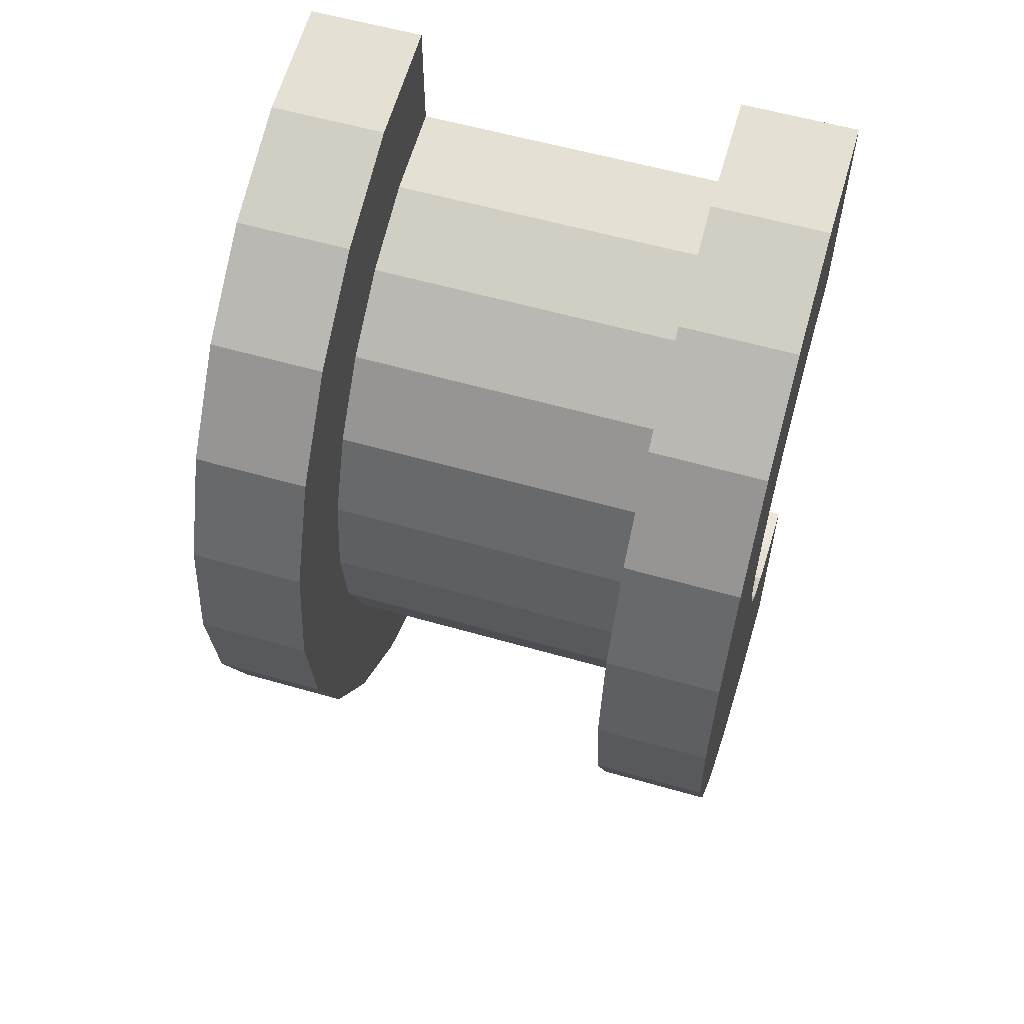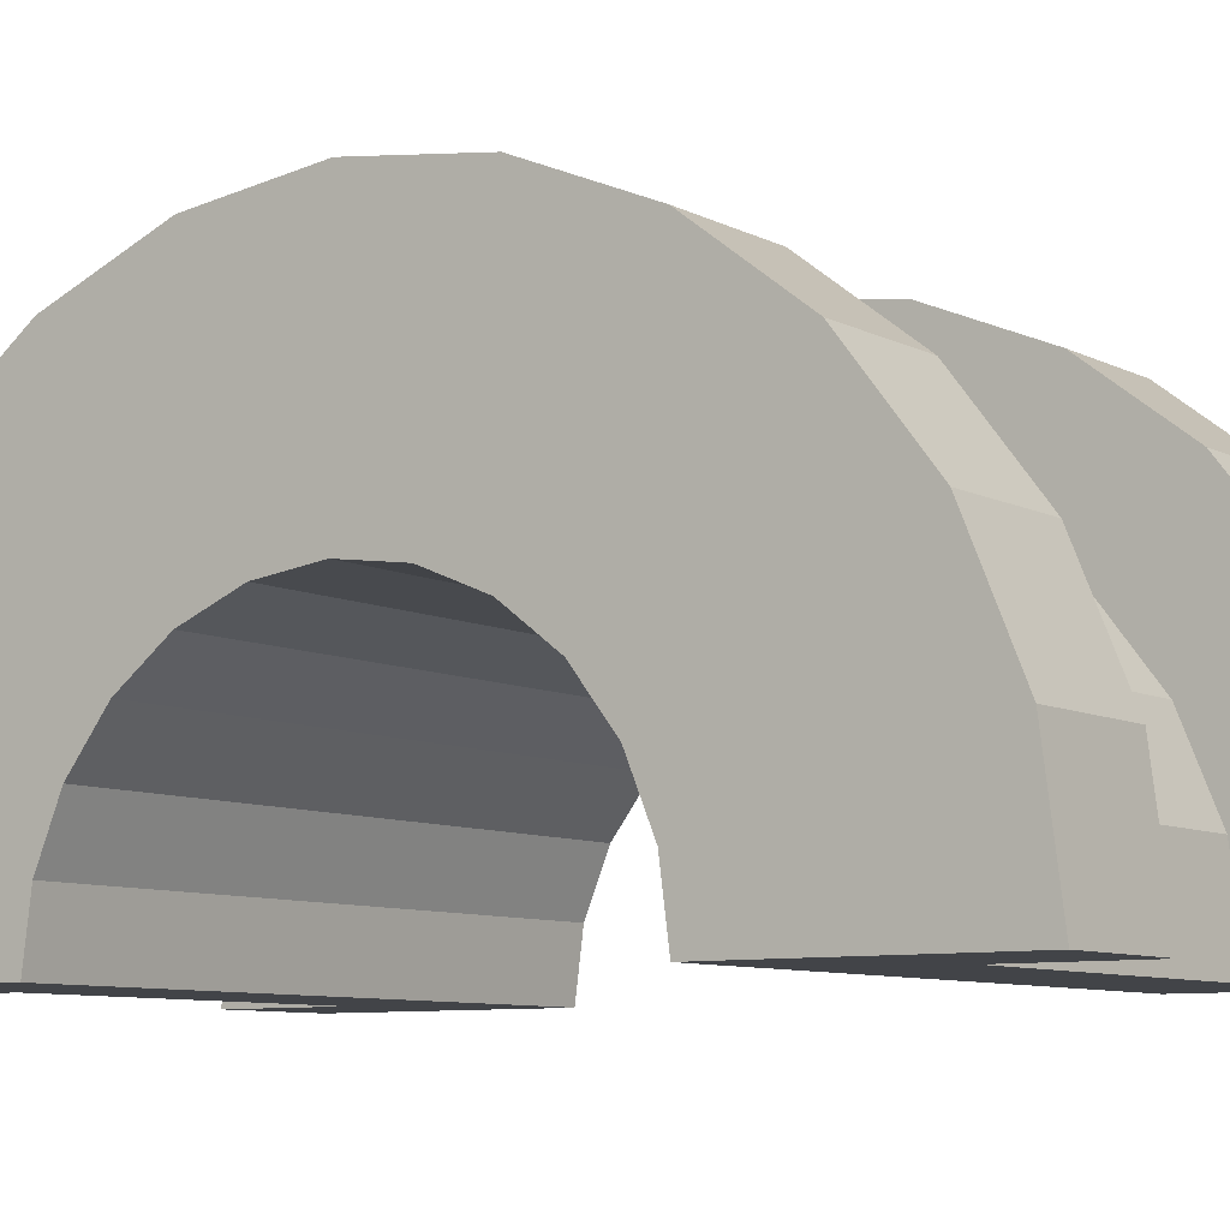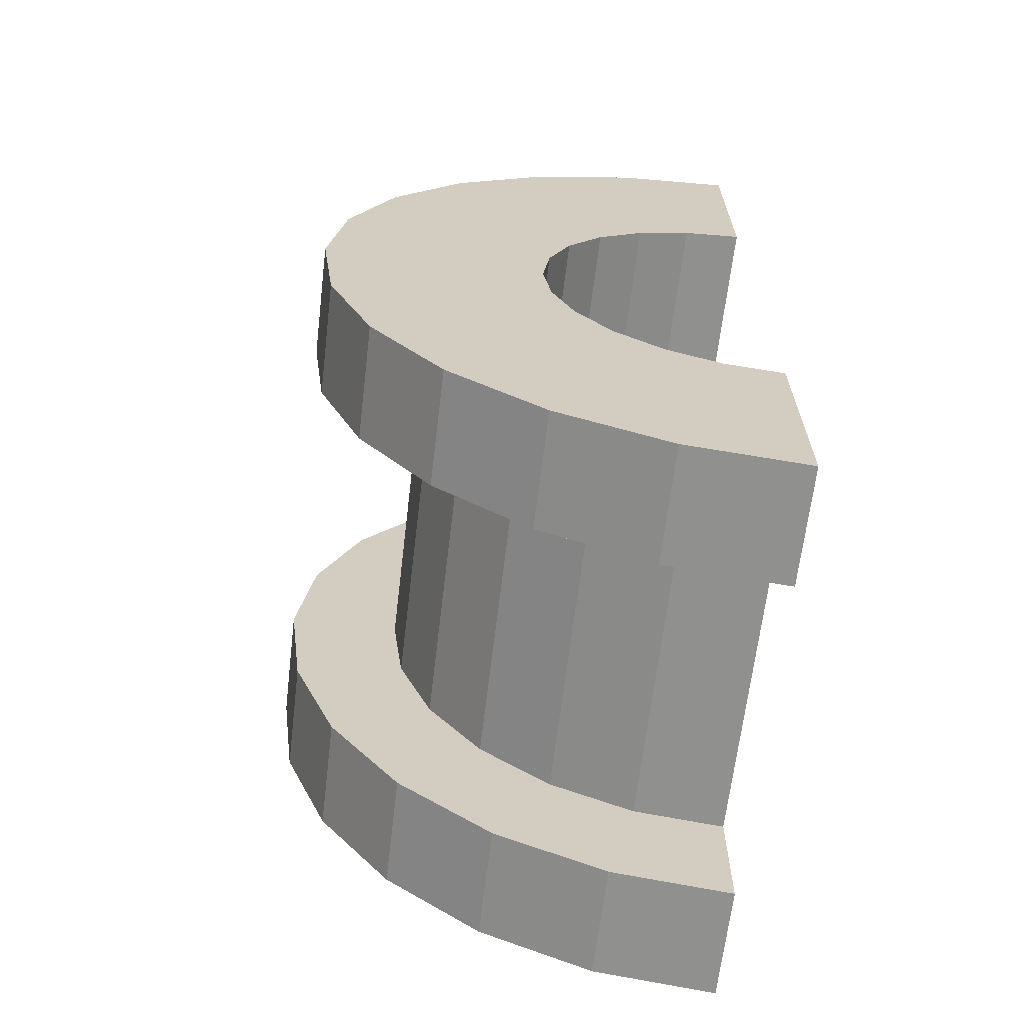
<metadata>
{"format":"obj","ext":"obj","renderer":"f3d","projection":"perspective","resolution":1024,"background":"white","views":[{"elev":57.9,"azim":16.6,"up":"+Y"},{"elev":-8.0,"azim":-54.8,"up":"+Z"},{"elev":-66.0,"azim":83.2,"up":"+Y"}]}
</metadata>
<code>
v 6.657 0.7765 2.898
v 9.468 0 3
v 9.468 0.7765 2.898
v 9.468 0 3
v 6.657 0.7765 2.898
v 6.657 0 3
v 9.468 3 0
v 6.657 3 0
v 9.468 3 0
v 6.657 3 0
v 9.468 3 0
v 6.657 3 0
v 6.657 -2.898 0.7765
v 9.468 -3 0
v 9.468 -2.898 0.7765
v 9.468 -3 0
v 6.657 -2.898 0.7765
v 6.657 -3 0
v 9.468 2.598 1.5
v 6.657 2.121 2.121
v 9.468 2.121 2.121
v 6.657 2.121 2.121
v 9.468 2.598 1.5
v 6.657 2.598 1.5
v 6.657 2.121 2.121
v 9.468 1.5 2.598
v 9.468 2.121 2.121
v 9.468 1.5 2.598
v 6.657 2.121 2.121
v 6.657 1.5 2.598
v 9.468 2.898 0.7765
v 6.657 2.598 1.5
v 9.468 2.598 1.5
v 6.657 2.598 1.5
v 9.468 2.898 0.7765
v 6.657 2.898 0.7765
v 6.657 -2.598 1.5
v 9.468 -2.121 2.121
v 6.657 -2.121 2.121
v 9.468 -2.121 2.121
v 6.657 -2.598 1.5
v 9.468 -2.598 1.5
v 5.657 1.932 0.5176
v 5.657 3.864 1.035
v 5.657 4 0
v 5.657 3.864 1.035
v 5.657 1.932 0.5176
v 5.657 3.464 2
v 5.657 1.932 0.5176
v 5.657 4 0
v 5.657 2 0
v 5.657 1.732 1
v 5.657 3.464 2
v 5.657 1.932 0.5176
v 5.657 3.464 2
v 5.657 1.732 1
v 5.657 2.828 2.828
v 5.657 1.414 1.414
v 5.657 2.828 2.828
v 5.657 1.732 1
v 5.657 2.828 2.828
v 5.657 1.414 1.414
v 5.657 2 3.464
v 5.657 1 1.732
v 5.657 2 3.464
v 5.657 1.414 1.414
v 5.657 2 3.464
v 5.657 1 1.732
v 5.657 1.035 3.864
v 5.657 0.5176 1.932
v 5.657 1.035 3.864
v 5.657 1 1.732
v 5.657 0 2
v 5.657 1.035 3.864
v 5.657 0.5176 1.932
v 5.657 0 2
v 5.657 0 4
v 5.657 1.035 3.864
v 5.657 -0.5176 1.932
v 5.657 0 4
v 5.657 0 2
v 5.657 -1.035 3.864
v 5.657 -0.5176 1.932
v 5.657 -1 1.732
v 5.657 -0.5176 1.932
v 5.657 -1.035 3.864
v 5.657 0 4
v 5.657 -2 3.464
v 5.657 -1 1.732
v 5.657 -1.414 1.414
v 5.657 -2.828 2.828
v 5.657 -1.414 1.414
v 5.657 -1.732 1
v 5.657 -3.464 2
v 5.657 -1.732 1
v 5.657 -1.932 0.5176
v 5.657 -1 1.732
v 5.657 -2 3.464
v 5.657 -1.035 3.864
v 5.657 -3.864 1.035
v 5.657 -1.932 0.5176
v 5.657 -2 0
v 5.657 -1.414 1.414
v 5.657 -2.828 2.828
v 5.657 -2 3.464
v 5.657 -1.732 1
v 5.657 -3.464 2
v 5.657 -2.828 2.828
v 5.657 -1.932 0.5176
v 5.657 -3.864 1.035
v 5.657 -3.464 2
v 5.657 -3.864 1.035
v 5.657 -2 0
v 5.657 -4 0
v 6.657 1.5 2.598
v 9.468 0.7765 2.898
v 9.468 1.5 2.598
v 9.468 0.7765 2.898
v 6.657 1.5 2.598
v 6.657 0.7765 2.898
v 9.468 3 0
v 6.657 2.898 0.7765
v 9.468 2.898 0.7765
v 6.657 2.898 0.7765
v 9.468 3 0
v 6.657 3 0
v 6.657 -3 0
v 9.468 -3 0
v 6.657 -3 0
v 9.468 -3 0
v 6.657 -3 0
v 9.468 -3 0
v 6.657 -2.898 0.7765
v 9.468 -2.598 1.5
v 6.657 -2.598 1.5
v 9.468 -2.598 1.5
v 6.657 -2.898 0.7765
v 9.468 -2.898 0.7765
v 6.657 -1.5 2.598
v 9.468 -2.121 2.121
v 9.468 -1.5 2.598
v 9.468 -2.121 2.121
v 6.657 -1.5 2.598
v 6.657 -2.121 2.121
v 6.657 0 3
v 9.468 -0.7765 2.898
v 9.468 0 3
v 9.468 -0.7765 2.898
v 6.657 0 3
v 6.657 -0.7765 2.898
v 6.657 -0.7765 2.898
v 9.468 -1.5 2.598
v 9.468 -0.7765 2.898
v 9.468 -1.5 2.598
v 6.657 -0.7765 2.898
v 6.657 -1.5 2.598
v 5.657 0 2
v 10.47 0.5176 1.932
v 10.47 0 2
v 10.47 0.5176 1.932
v 5.657 0 2
v 5.657 0.5176 1.932
v 10.47 2 0
v 10.47 2 0
v 5.657 2 0
v 10.47 -2 0
v 5.657 -1.932 0.5176
v 10.47 -1.932 0.5176
v 5.657 -1.932 0.5176
v 10.47 -2 0
v 5.657 -2 0
v 10.47 -2 0
v 10.47 -2 0
v 5.657 -2 0
v 5.657 -1.414 1.414
v 10.47 -1 1.732
v 10.47 -1.414 1.414
v 10.47 -1 1.732
v 5.657 -1.414 1.414
v 5.657 -1 1.732
v 5.657 1.732 1
v 10.47 1.414 1.414
v 5.657 1.414 1.414
v 10.47 1.414 1.414
v 5.657 1.732 1
v 10.47 1.732 1
v 5.657 1.932 0.5176
v 10.47 2 0
v 10.47 1.932 0.5176
v 10.47 2 0
v 5.657 1.932 0.5176
v 5.657 2 0
v 5.657 -0.5176 1.932
v 10.47 0 2
v 10.47 -0.5176 1.932
v 10.47 0 2
v 5.657 -0.5176 1.932
v 5.657 0 2
v 5.657 1 1.732
v 10.47 1.414 1.414
v 10.47 1 1.732
v 10.47 1.414 1.414
v 5.657 1 1.732
v 5.657 1.414 1.414
v 5.657 0.5176 1.932
v 10.47 1 1.732
v 10.47 0.5176 1.932
v 10.47 1 1.732
v 5.657 0.5176 1.932
v 5.657 1 1.732
v 5.657 1.932 0.5176
v 10.47 1.732 1
v 5.657 1.732 1
v 10.47 1.732 1
v 5.657 1.932 0.5176
v 10.47 1.932 0.5176
v 10.47 -1.732 1
v 5.657 -1.414 1.414
v 10.47 -1.414 1.414
v 5.657 -1.414 1.414
v 10.47 -1.732 1
v 5.657 -1.732 1
v 5.657 -1 1.732
v 10.47 -0.5176 1.932
v 10.47 -1 1.732
v 10.47 -0.5176 1.932
v 5.657 -1 1.732
v 5.657 -0.5176 1.932
v 10.47 -1.932 0.5176
v 5.657 -1.732 1
v 10.47 -1.732 1
v 5.657 -1.732 1
v 10.47 -1.932 0.5176
v 5.657 -1.932 0.5176
v 5.657 -3.864 1.035
v 6.657 -3.464 2
v 5.657 -3.464 2
v 6.657 -3.464 2
v 5.657 -3.864 1.035
v 6.657 -3.864 1.035
v 6.657 4 0
v 5.657 4 0
v 6.657 4 0
v 6.657 3.864 1.035
v 5.657 3.464 2
v 6.657 3.464 2
v 5.657 3.464 2
v 6.657 3.864 1.035
v 5.657 3.864 1.035
v 6.657 3.464 2
v 5.657 2.828 2.828
v 6.657 2.828 2.828
v 5.657 2.828 2.828
v 6.657 3.464 2
v 5.657 3.464 2
v 5.657 -1.035 3.864
v 6.657 -2 3.464
v 6.657 -1.035 3.864
v 6.657 -2 3.464
v 5.657 -1.035 3.864
v 5.657 -2 3.464
v 5.657 -3.464 2
v 6.657 -2.828 2.828
v 5.657 -2.828 2.828
v 6.657 -2.828 2.828
v 5.657 -3.464 2
v 6.657 -3.464 2
v 5.657 -2 3.464
v 6.657 -2.828 2.828
v 6.657 -2 3.464
v 6.657 -2.828 2.828
v 5.657 -2 3.464
v 5.657 -2.828 2.828
v 5.657 1.035 3.864
v 6.657 0 4
v 6.657 1.035 3.864
v 6.657 0 4
v 5.657 1.035 3.864
v 5.657 0 4
v 5.657 2.828 2.828
v 6.657 2 3.464
v 6.657 2.828 2.828
v 6.657 2 3.464
v 5.657 2.828 2.828
v 5.657 2 3.464
v 6.657 4 0
v 5.657 3.864 1.035
v 6.657 3.864 1.035
v 5.657 3.864 1.035
v 6.657 4 0
v 5.657 4 0
v 6.657 -4 0
v 5.657 -4 0
v 6.657 -4 0
v 5.657 -3.864 1.035
v 6.657 -4 0
v 6.657 -3.864 1.035
v 6.657 -4 0
v 5.657 -3.864 1.035
v 5.657 -4 0
v 5.657 0 4
v 6.657 -1.035 3.864
v 6.657 0 4
v 6.657 -1.035 3.864
v 5.657 0 4
v 5.657 -1.035 3.864
v 6.657 3.864 1.035
v 6.657 2.898 0.7765
v 6.657 3 0
v 6.657 2.598 1.5
v 6.657 3.464 2
v 6.657 2.828 2.828
v 6.657 3.464 2
v 6.657 2.598 1.5
v 6.657 2.898 0.7765
v 6.657 2.828 2.828
v 6.657 2.121 2.121
v 6.657 2.598 1.5
v 6.657 2 3.464
v 6.657 2.121 2.121
v 6.657 2.828 2.828
v 6.657 2 3.464
v 6.657 1.5 2.598
v 6.657 2.121 2.121
v 6.657 1.035 3.864
v 6.657 1.5 2.598
v 6.657 2 3.464
v 6.657 1.035 3.864
v 6.657 0.7765 2.898
v 6.657 1.5 2.598
v 6.657 0 4
v 6.657 0.7765 2.898
v 6.657 1.035 3.864
v 6.657 0 4
v 6.657 0 3
v 6.657 0.7765 2.898
v 6.657 0 4
v 6.657 -0.7765 2.898
v 6.657 0 3
v 6.657 -1.035 3.864
v 6.657 -0.7765 2.898
v 6.657 0 4
v 6.657 -1.035 3.864
v 6.657 -1.5 2.598
v 6.657 -0.7765 2.898
v 6.657 -2 3.464
v 6.657 -1.5 2.598
v 6.657 -1.035 3.864
v 6.657 -2 3.464
v 6.657 -2.121 2.121
v 6.657 -1.5 2.598
v 6.657 -2.828 2.828
v 6.657 -2.121 2.121
v 6.657 -2 3.464
v 6.657 -2.121 2.121
v 6.657 -2.828 2.828
v 6.657 -2.598 1.5
v 6.657 -3.464 2
v 6.657 -2.598 1.5
v 6.657 -2.828 2.828
v 6.657 -2.598 1.5
v 6.657 -3.464 2
v 6.657 -2.898 0.7765
v 6.657 -3.864 1.035
v 6.657 -2.898 0.7765
v 6.657 -3.464 2
v 6.657 -2.898 0.7765
v 6.657 -3.864 1.035
v 6.657 -3 0
v 6.657 -4 0
v 6.657 -3 0
v 6.657 -3.864 1.035
v 6.657 -3 0
v 6.657 -4 0
v 6.657 -3 0
v 6.657 -3 0
v 6.657 -4 0
v 6.657 -4 0
v 6.657 3 0
v 6.657 4 0
v 6.657 3.864 1.035
v 6.657 2.898 0.7765
v 6.657 3.864 1.035
v 6.657 3.464 2
v 6.657 4 0
v 6.657 3 0
v 6.657 4 0
v 6.657 4 0
v 6.657 3 0
v 6.657 3 0
v 5.657 2 3.464
v 6.657 1.035 3.864
v 6.657 2 3.464
v 6.657 1.035 3.864
v 5.657 2 3.464
v 5.657 1.035 3.864
v 9.468 -3.864 1.035
v 10.47 -3.464 2
v 9.468 -3.464 2
v 10.47 -3.464 2
v 9.468 -3.864 1.035
v 10.47 -3.864 1.035
v 10.47 4 0
v 9.468 4 0
v 10.47 4 0
v 9.468 4 0
v 10.47 4 0
v 9.468 4 0
v 10.47 3.864 1.035
v 9.468 3.464 2
v 10.47 3.464 2
v 9.468 3.464 2
v 10.47 3.864 1.035
v 9.468 3.864 1.035
v 9.468 2.828 2.828
v 10.47 2 3.464
v 10.47 2.828 2.828
v 10.47 2 3.464
v 9.468 2.828 2.828
v 9.468 2 3.464
v 10.47 3.464 2
v 9.468 2.828 2.828
v 10.47 2.828 2.828
v 9.468 2.828 2.828
v 10.47 3.464 2
v 9.468 3.464 2
v 9.468 -3.464 2
v 10.47 -2.828 2.828
v 9.468 -2.828 2.828
v 10.47 -2.828 2.828
v 9.468 -3.464 2
v 10.47 -3.464 2
v 9.468 -2 3.464
v 10.47 -2.828 2.828
v 10.47 -2 3.464
v 10.47 -2.828 2.828
v 9.468 -2 3.464
v 9.468 -2.828 2.828
v 9.468 1.035 3.864
v 10.47 0 4
v 10.47 1.035 3.864
v 10.47 0 4
v 9.468 1.035 3.864
v 9.468 0 4
v 10.47 4 0
v 9.468 3.864 1.035
v 10.47 3.864 1.035
v 9.468 3.864 1.035
v 10.47 4 0
v 9.468 4 0
v 9.468 -4 0
v 10.47 -4 0
v 9.468 -4 0
v 10.47 -4 0
v 9.468 -4 0
v 10.47 -4 0
v 9.468 -3.864 1.035
v 10.47 -4 0
v 10.47 -3.864 1.035
v 10.47 -4 0
v 9.468 -3.864 1.035
v 9.468 -4 0
v 9.468 0 4
v 10.47 -1.035 3.864
v 10.47 0 4
v 10.47 -1.035 3.864
v 9.468 0 4
v 9.468 -1.035 3.864
v 9.468 -4 0
v 9.468 -3 0
v 9.468 -3 0
v 9.468 -3 0
v 9.468 -3.864 1.035
v 9.468 -3.464 2
v 9.468 -4 0
v 9.468 -3 0
v 9.468 -4 0
v 9.468 -3 0
v 9.468 -4 0
v 9.468 -3.864 1.035
v 9.468 3 0
v 9.468 4 0
v 9.468 4 0
v 9.468 4 0
v 9.468 2.898 0.7765
v 9.468 3.864 1.035
v 9.468 3 0
v 9.468 4 0
v 9.468 3 0
v 9.468 4 0
v 9.468 3 0
v 9.468 2.898 0.7765
v 9.468 3.864 1.035
v 9.468 2.898 0.7765
v 9.468 3.464 2
v 9.468 2.598 1.5
v 9.468 3.464 2
v 9.468 2.898 0.7765
v 9.468 3.464 2
v 9.468 2.598 1.5
v 9.468 2.828 2.828
v 9.468 2.121 2.121
v 9.468 2.828 2.828
v 9.468 2.598 1.5
v 9.468 2.121 2.121
v 9.468 2 3.464
v 9.468 2.828 2.828
v 9.468 1.5 2.598
v 9.468 2 3.464
v 9.468 2.121 2.121
v 9.468 1.5 2.598
v 9.468 1.035 3.864
v 9.468 2 3.464
v 9.468 0.7765 2.898
v 9.468 1.035 3.864
v 9.468 1.5 2.598
v 9.468 0 3
v 9.468 1.035 3.864
v 9.468 0.7765 2.898
v 9.468 0 3
v 9.468 0 4
v 9.468 1.035 3.864
v 9.468 -0.7765 2.898
v 9.468 0 4
v 9.468 0 3
v 9.468 -0.7765 2.898
v 9.468 -1.035 3.864
v 9.468 0 4
v 9.468 -1.5 2.598
v 9.468 -1.035 3.864
v 9.468 -0.7765 2.898
v 9.468 -1.5 2.598
v 9.468 -2 3.464
v 9.468 -1.035 3.864
v 9.468 -2.121 2.121
v 9.468 -2 3.464
v 9.468 -1.5 2.598
v 9.468 -2.828 2.828
v 9.468 -2.121 2.121
v 9.468 -2.598 1.5
v 9.468 -2.121 2.121
v 9.468 -2.828 2.828
v 9.468 -2 3.464
v 9.468 -3.464 2
v 9.468 -2.598 1.5
v 9.468 -2.898 0.7765
v 9.468 -3.464 2
v 9.468 -2.898 0.7765
v 9.468 -3 0
v 9.468 -2.598 1.5
v 9.468 -3.464 2
v 9.468 -2.828 2.828
v 10.47 1.414 1.414
v 10.47 2.828 2.828
v 10.47 2 3.464
v 10.47 2.828 2.828
v 10.47 1.932 0.5176
v 10.47 2 0
v 10.47 2.828 2.828
v 10.47 1.732 1
v 10.47 1.932 0.5176
v 10.47 2.828 2.828
v 10.47 1.414 1.414
v 10.47 1.732 1
v 10.47 1 1.732
v 10.47 2 3.464
v 10.47 1.035 3.864
v 10.47 2 3.464
v 10.47 1 1.732
v 10.47 1.414 1.414
v 10.47 1.035 3.864
v 10.47 0.5176 1.932
v 10.47 1 1.732
v 10.47 0 4
v 10.47 0.5176 1.932
v 10.47 1.035 3.864
v 10.47 0 4
v 10.47 0 2
v 10.47 0.5176 1.932
v 10.47 0 4
v 10.47 -0.5176 1.932
v 10.47 0 2
v 10.47 -1.035 3.864
v 10.47 -0.5176 1.932
v 10.47 0 4
v 10.47 -0.5176 1.932
v 10.47 -1.035 3.864
v 10.47 -1 1.732
v 10.47 -2 3.464
v 10.47 -1 1.732
v 10.47 -1.035 3.864
v 10.47 -1 1.732
v 10.47 -2 3.464
v 10.47 -1.414 1.414
v 10.47 -2.828 2.828
v 10.47 -1.414 1.414
v 10.47 -2 3.464
v 10.47 -1.414 1.414
v 10.47 -2.828 2.828
v 10.47 -1.732 1
v 10.47 -3.464 2
v 10.47 -1.732 1
v 10.47 -2.828 2.828
v 10.47 -1.732 1
v 10.47 -3.464 2
v 10.47 -1.932 0.5176
v 10.47 -3.864 1.035
v 10.47 -1.932 0.5176
v 10.47 -3.464 2
v 10.47 -1.932 0.5176
v 10.47 -3.864 1.035
v 10.47 -2 0
v 10.47 -4 0
v 10.47 -2 0
v 10.47 -3.864 1.035
v 10.47 -2 0
v 10.47 -4 0
v 10.47 -2 0
v 10.47 -2 0
v 10.47 -4 0
v 10.47 -4 0
v 10.47 2 0
v 10.47 4 0
v 10.47 3.864 1.035
v 10.47 2 0
v 10.47 3.864 1.035
v 10.47 3.464 2
v 10.47 2 0
v 10.47 3.464 2
v 10.47 2.828 2.828
v 10.47 4 0
v 10.47 2 0
v 10.47 4 0
v 10.47 4 0
v 10.47 2 0
v 10.47 2 0
v 9.468 2 3.464
v 10.47 1.035 3.864
v 10.47 2 3.464
v 10.47 1.035 3.864
v 9.468 2 3.464
v 9.468 1.035 3.864
v 9.468 -1.035 3.864
v 10.47 -2 3.464
v 10.47 -1.035 3.864
v 10.47 -2 3.464
v 9.468 -1.035 3.864
v 9.468 -2 3.464
v 10.47 2 0
v 9.468 3 0
v 10.47 4 0
v 10.47 2 0
v 6.657 3 0
v 9.468 3 0
v 5.657 2 0
v 6.657 3 0
v 10.47 2 0
v 5.657 4 0
v 6.657 3 0
v 5.657 2 0
v 6.657 3 0
v 5.657 4 0
v 6.657 4 0
v 10.47 4 0
v 9.468 3 0
v 9.468 4 0
v 6.657 -4 0
v 5.657 -4 0
v 6.657 -3 0
v 9.468 -3 0
v 10.47 -4 0
v 9.468 -4 0
v 10.47 -4 0
v 9.468 -3 0
v 10.47 -2 0
v 6.657 -3 0
v 10.47 -2 0
v 9.468 -3 0
v 6.657 -3 0
v 5.657 -2 0
v 10.47 -2 0
v 5.657 -2 0
v 6.657 -3 0
v 5.657 -4 0
f 1 2 3
f 4 5 6
f 7 8 9
f 10 11 12
f 13 14 15
f 16 17 18
f 19 20 21
f 22 23 24
f 25 26 27
f 28 29 30
f 31 32 33
f 34 35 36
f 37 38 39
f 40 41 42
f 43 44 45
f 46 47 48
f 49 50 51
f 52 53 54
f 55 56 57
f 58 59 60
f 61 62 63
f 64 65 66
f 67 68 69
f 70 71 72
f 73 74 75
f 76 77 78
f 79 80 81
f 82 83 84
f 85 86 87
f 88 89 90
f 91 92 93
f 94 95 96
f 97 98 99
f 100 101 102
f 103 104 105
f 106 107 108
f 109 110 111
f 112 113 114
f 115 116 117
f 118 119 120
f 121 122 123
f 124 125 126
f 127 128 129
f 130 131 132
f 133 134 135
f 136 137 138
f 139 140 141
f 142 143 144
f 145 146 147
f 148 149 150
f 151 152 153
f 154 155 156
f 157 158 159
f 160 161 162
f 163 164 165
f 166 167 168
f 169 170 171
f 172 173 174
f 175 176 177
f 178 179 180
f 181 182 183
f 184 185 186
f 187 188 189
f 190 191 192
f 193 194 195
f 196 197 198
f 199 200 201
f 202 203 204
f 205 206 207
f 208 209 210
f 211 212 213
f 214 215 216
f 217 218 219
f 220 221 222
f 223 224 225
f 226 227 228
f 229 230 231
f 232 233 234
f 235 236 237
f 238 239 240
f 241 242 243
f 244 245 246
f 247 248 249
f 250 251 252
f 253 254 255
f 256 257 258
f 259 260 261
f 262 263 264
f 265 266 267
f 268 269 270
f 271 272 273
f 274 275 276
f 277 278 279
f 280 281 282
f 283 284 285
f 286 287 288
f 289 290 291
f 292 293 294
f 295 296 297
f 298 299 300
f 301 302 303
f 304 305 306
f 307 308 309
f 310 311 312
f 313 314 315
f 316 317 318
f 319 320 321
f 322 323 324
f 325 326 327
f 328 329 330
f 331 332 333
f 334 335 336
f 337 338 339
f 340 341 342
f 343 344 345
f 346 347 348
f 349 350 351
f 352 353 354
f 355 356 357
f 358 359 360
f 361 362 363
f 364 365 366
f 367 368 369
f 370 371 372
f 373 374 375
f 376 377 378
f 379 380 381
f 382 383 384
f 385 386 387
f 388 389 390
f 391 392 393
f 394 395 396
f 397 398 399
f 400 401 402
f 403 404 405
f 406 407 408
f 409 410 411
f 412 413 414
f 415 416 417
f 418 419 420
f 421 422 423
f 424 425 426
f 427 428 429
f 430 431 432
f 433 434 435
f 436 437 438
f 439 440 441
f 442 443 444
f 445 446 447
f 448 449 450
f 451 452 453
f 454 455 456
f 457 458 459
f 460 461 462
f 463 464 465
f 466 467 468
f 469 470 471
f 472 473 474
f 475 476 477
f 478 479 480
f 481 482 483
f 484 485 486
f 487 488 489
f 490 491 492
f 493 494 495
f 496 497 498
f 499 500 501
f 502 503 504
f 505 506 507
f 508 509 510
f 511 512 513
f 514 515 516
f 517 518 519
f 520 521 522
f 523 524 525
f 526 527 528
f 529 530 531
f 532 533 534
f 535 536 537
f 538 539 540
f 541 542 543
f 544 545 546
f 547 548 549
f 550 551 552
f 553 554 555
f 556 557 558
f 559 560 561
f 562 563 564
f 565 566 567
f 568 569 570
f 571 572 573
f 574 575 576
f 577 578 579
f 580 581 582
f 583 584 585
f 586 587 588
f 589 590 591
f 592 593 594
f 595 596 597
f 598 599 600
f 601 602 603
f 604 605 606
f 607 608 609
f 610 611 612
f 613 614 615
f 616 617 618
f 619 620 621
f 622 623 624
f 625 626 627
f 628 629 630
f 631 632 633
f 634 635 636
f 637 638 639
f 640 641 642
f 643 644 645
f 646 647 648
f 649 650 651
f 652 653 654
f 655 656 657
f 658 659 660
f 661 662 663
f 664 665 666
f 667 668 669
f 670 671 672
f 673 674 675
f 676 677 678
f 679 680 681
f 682 683 684

</code>
